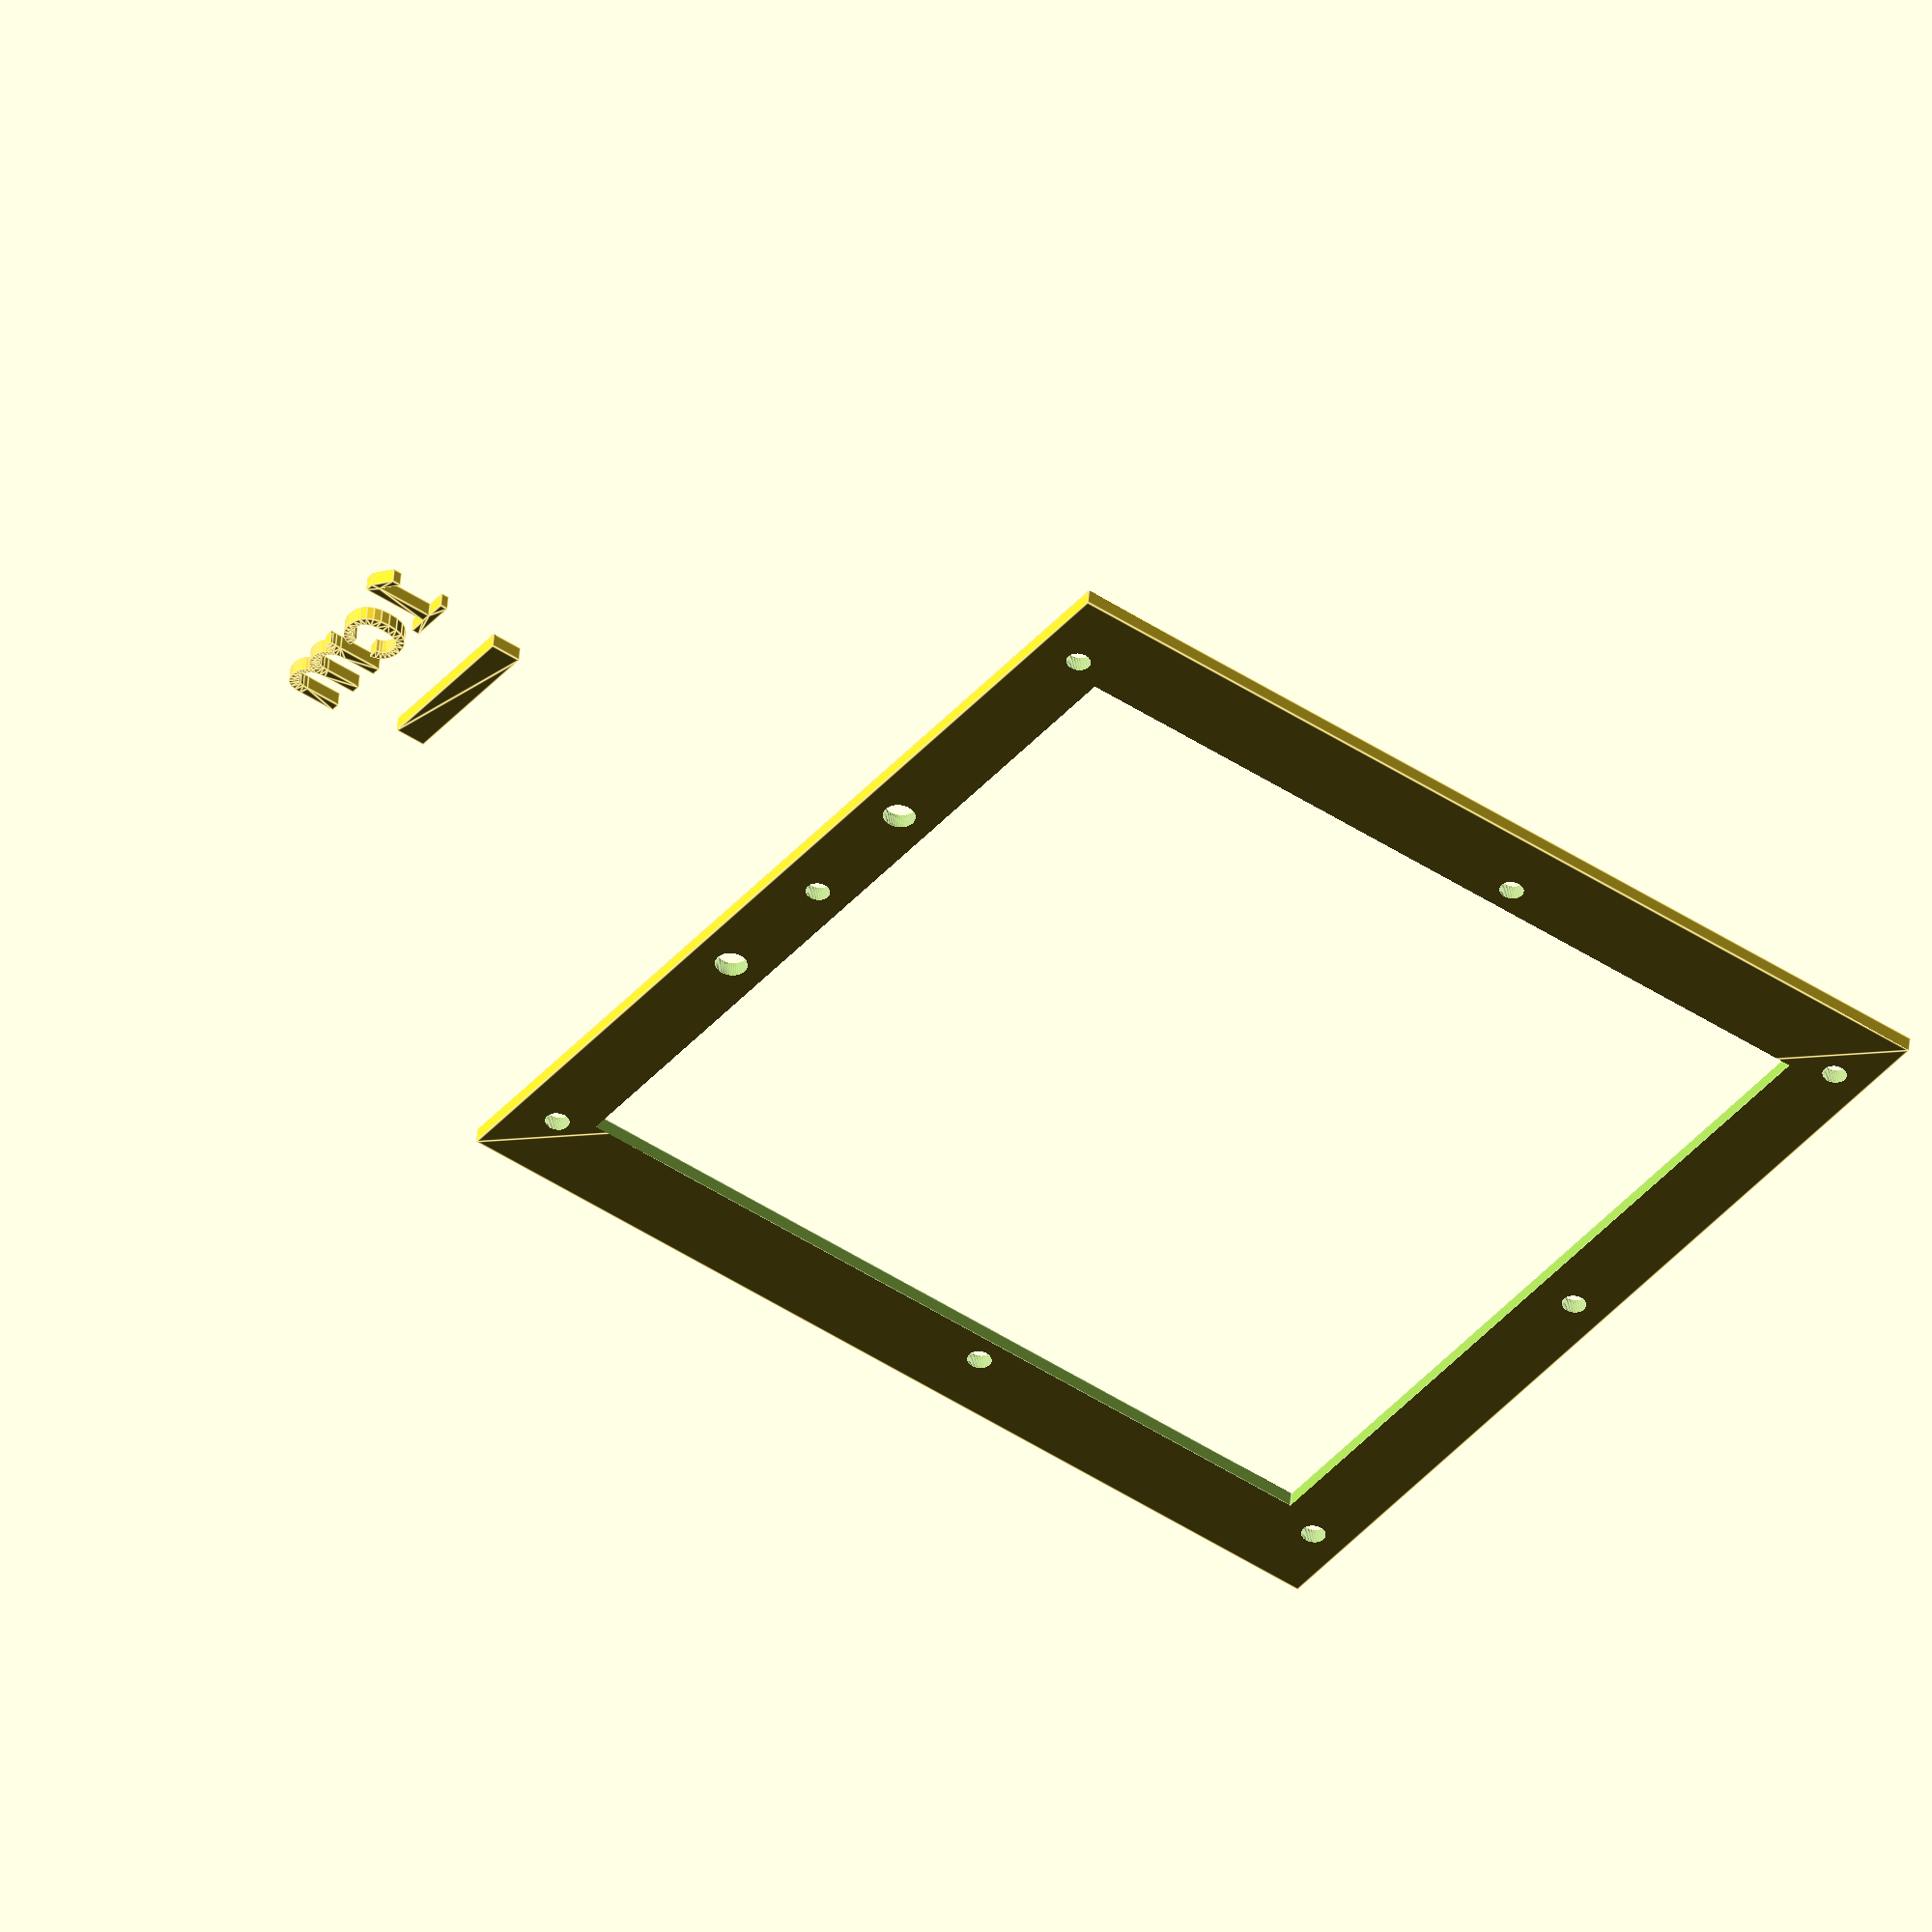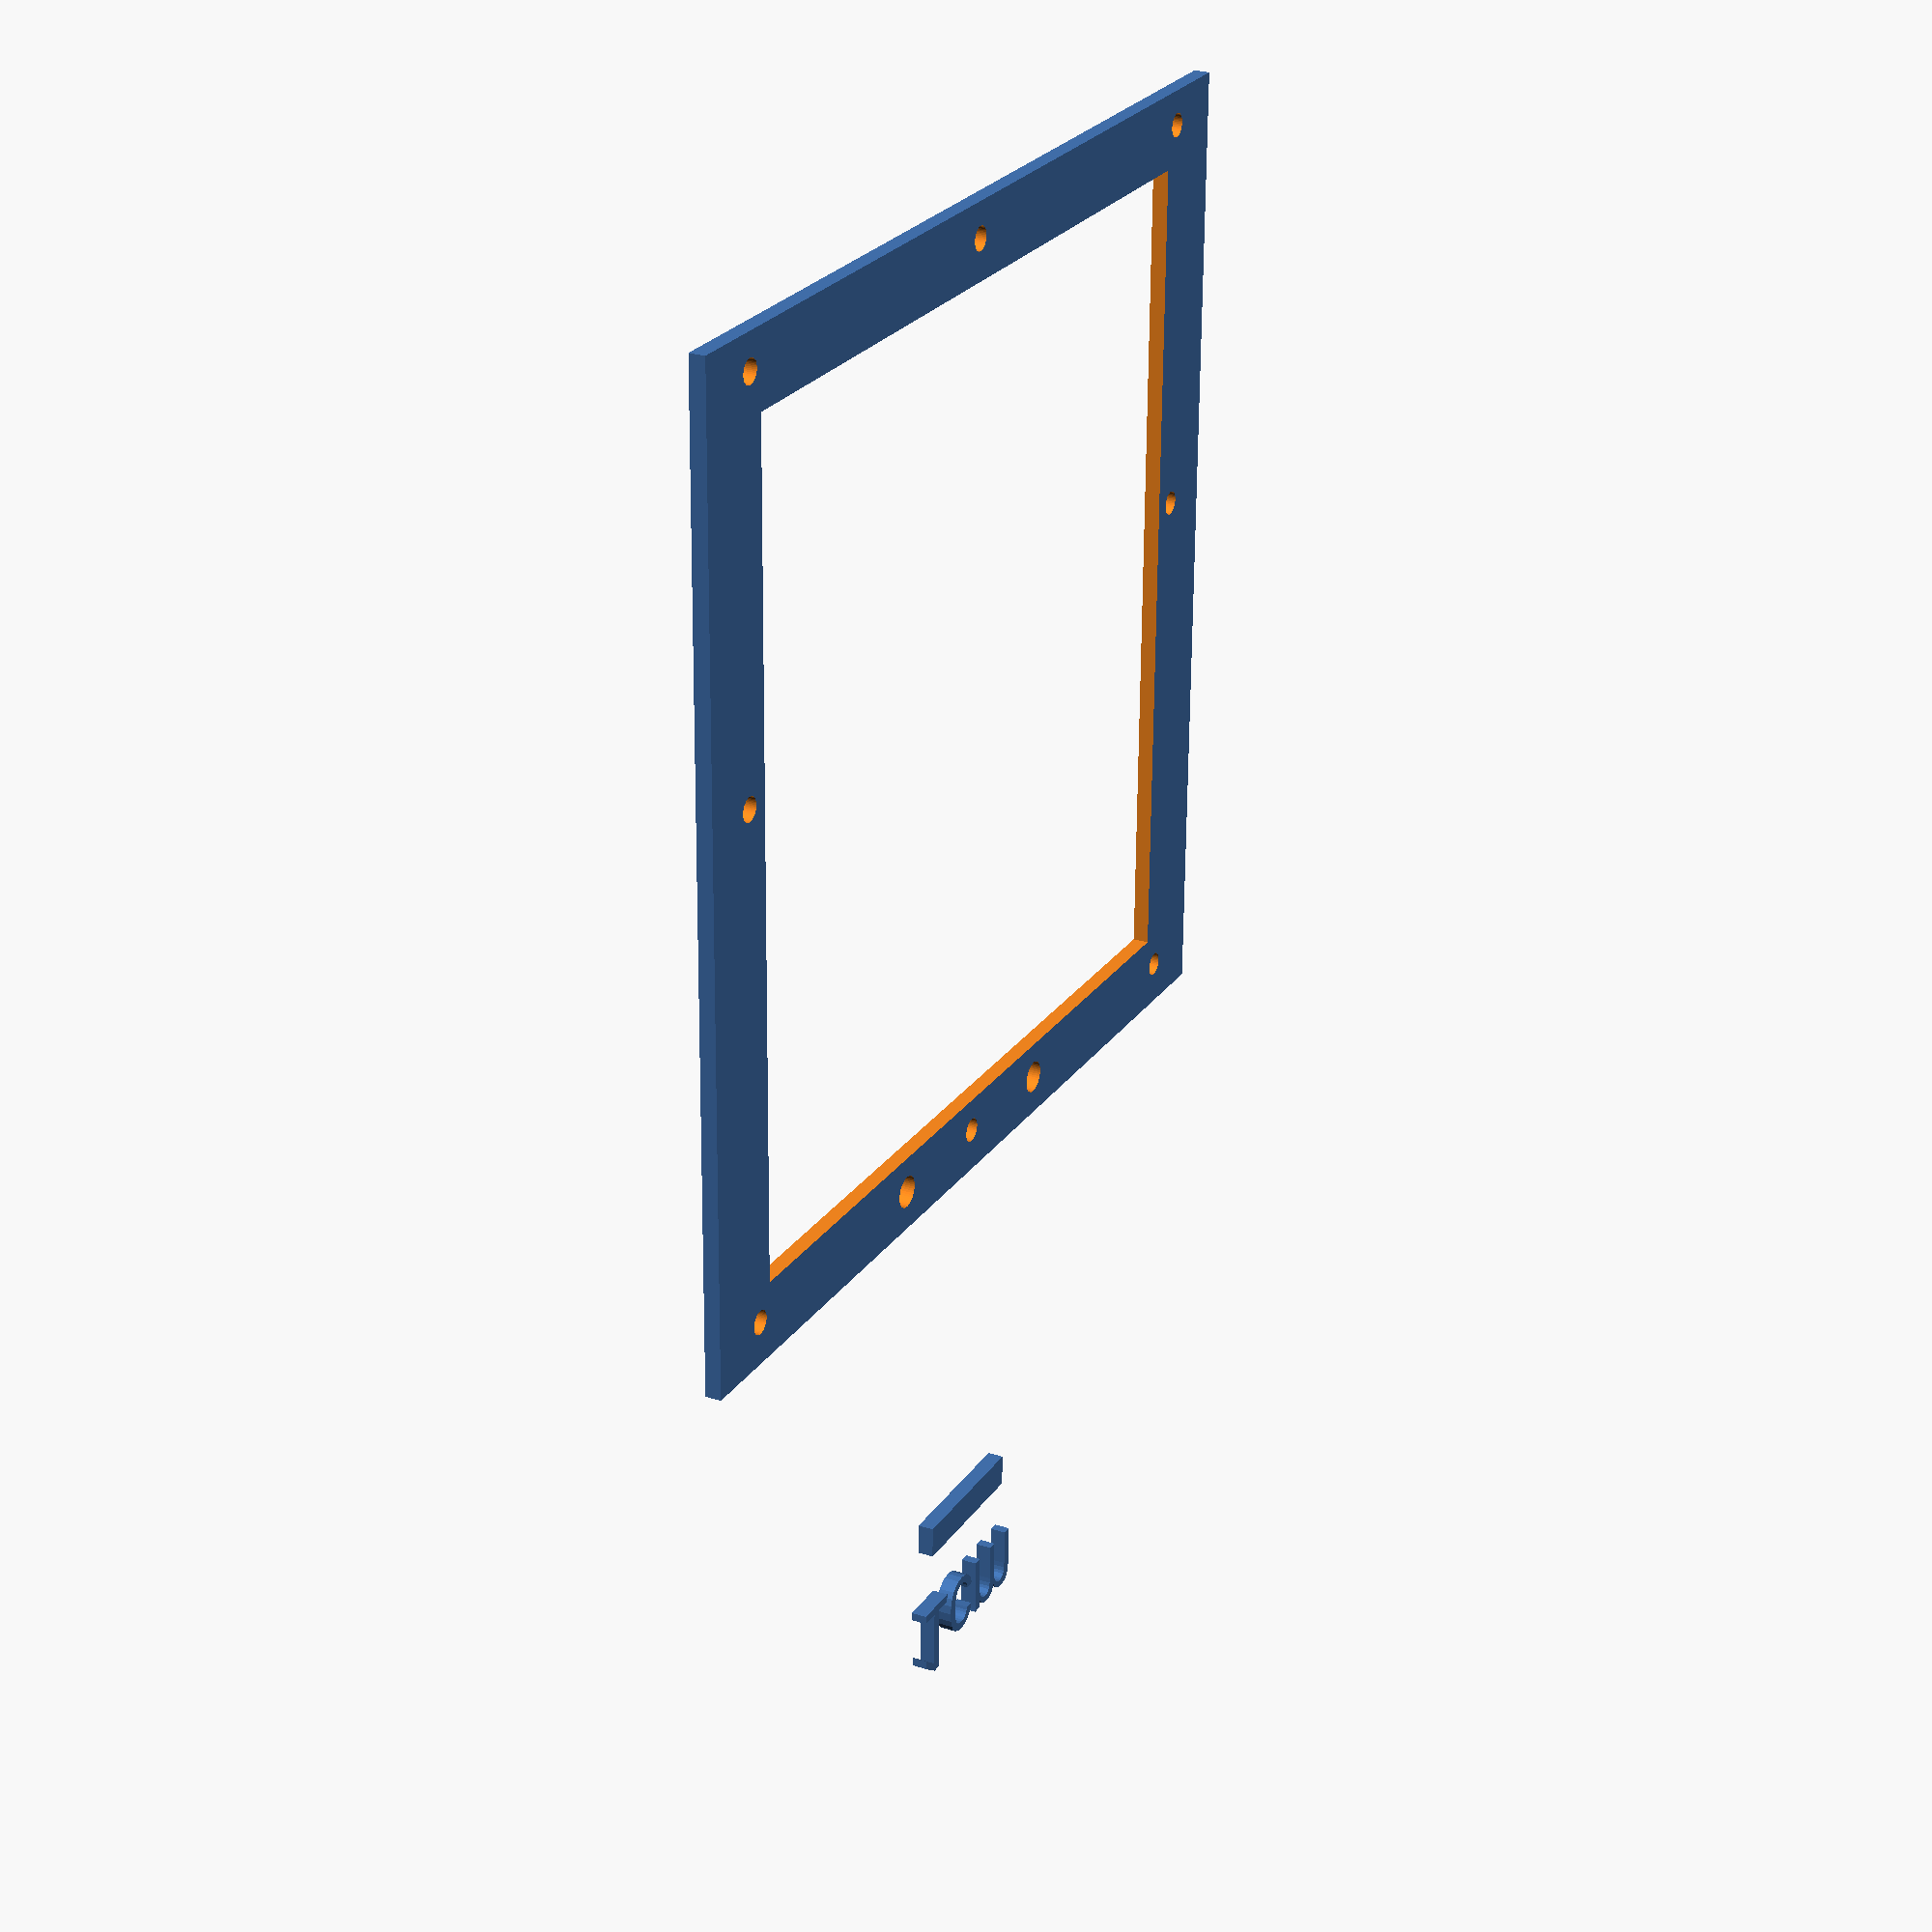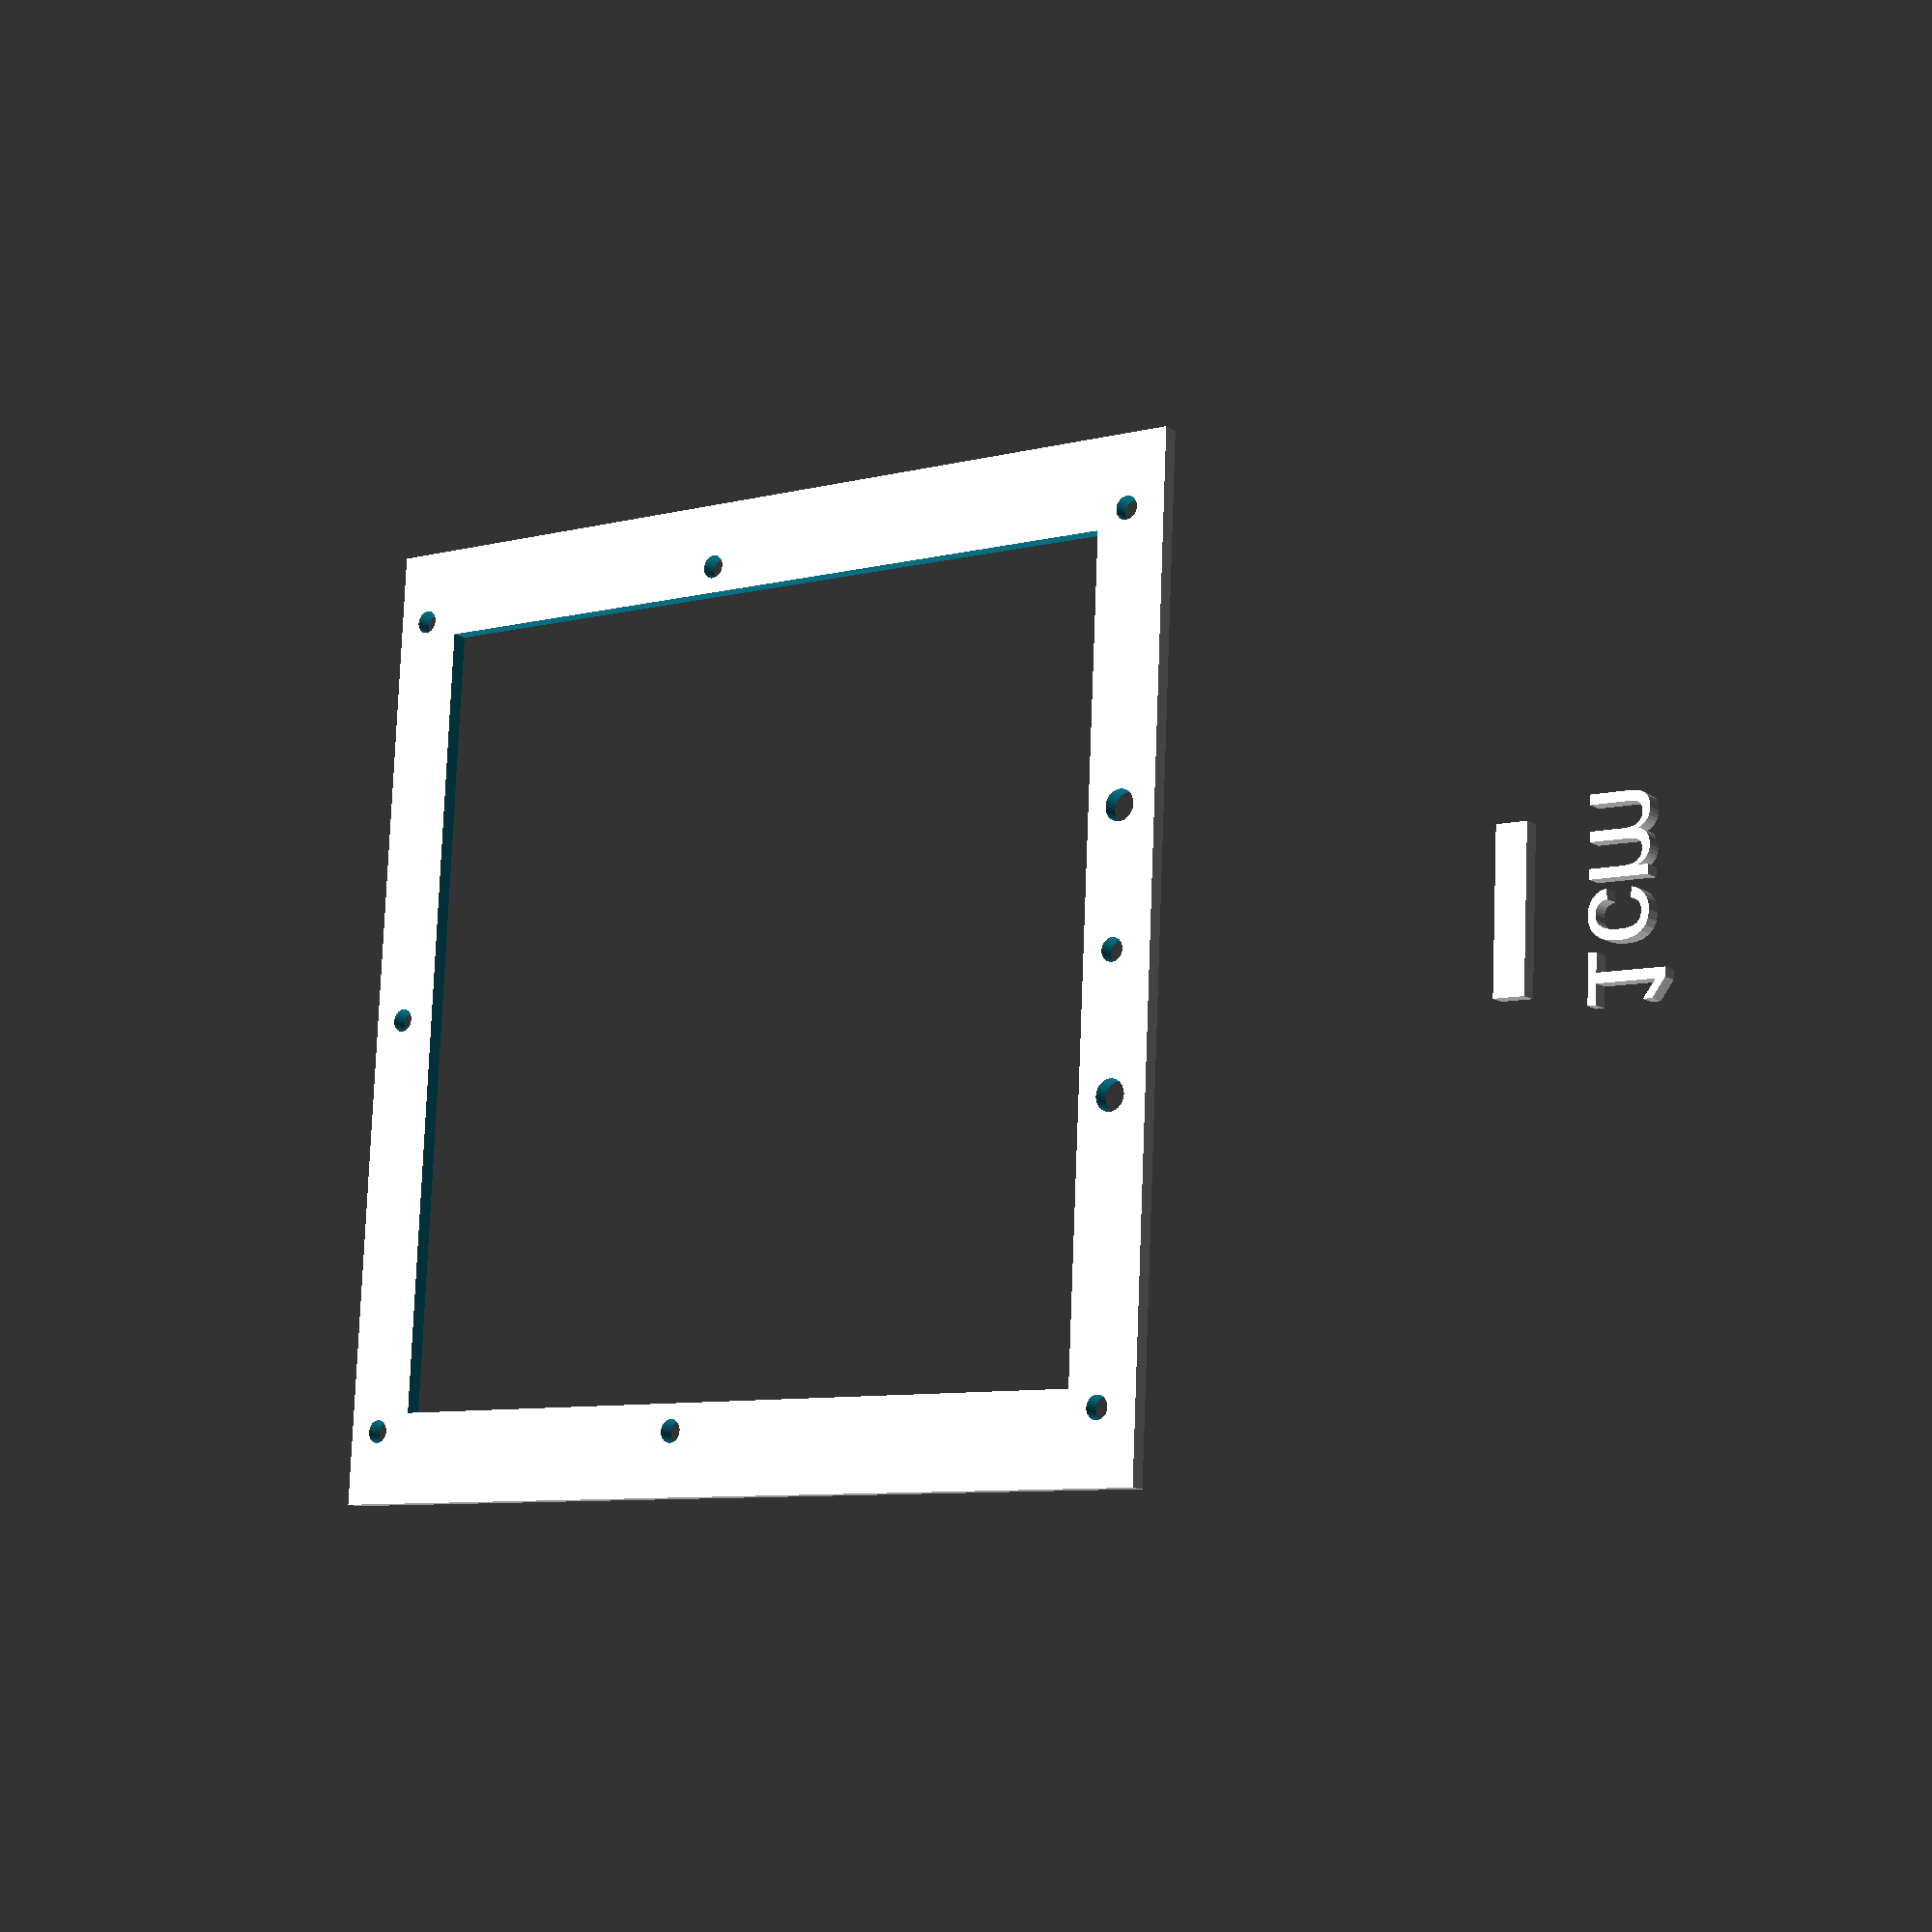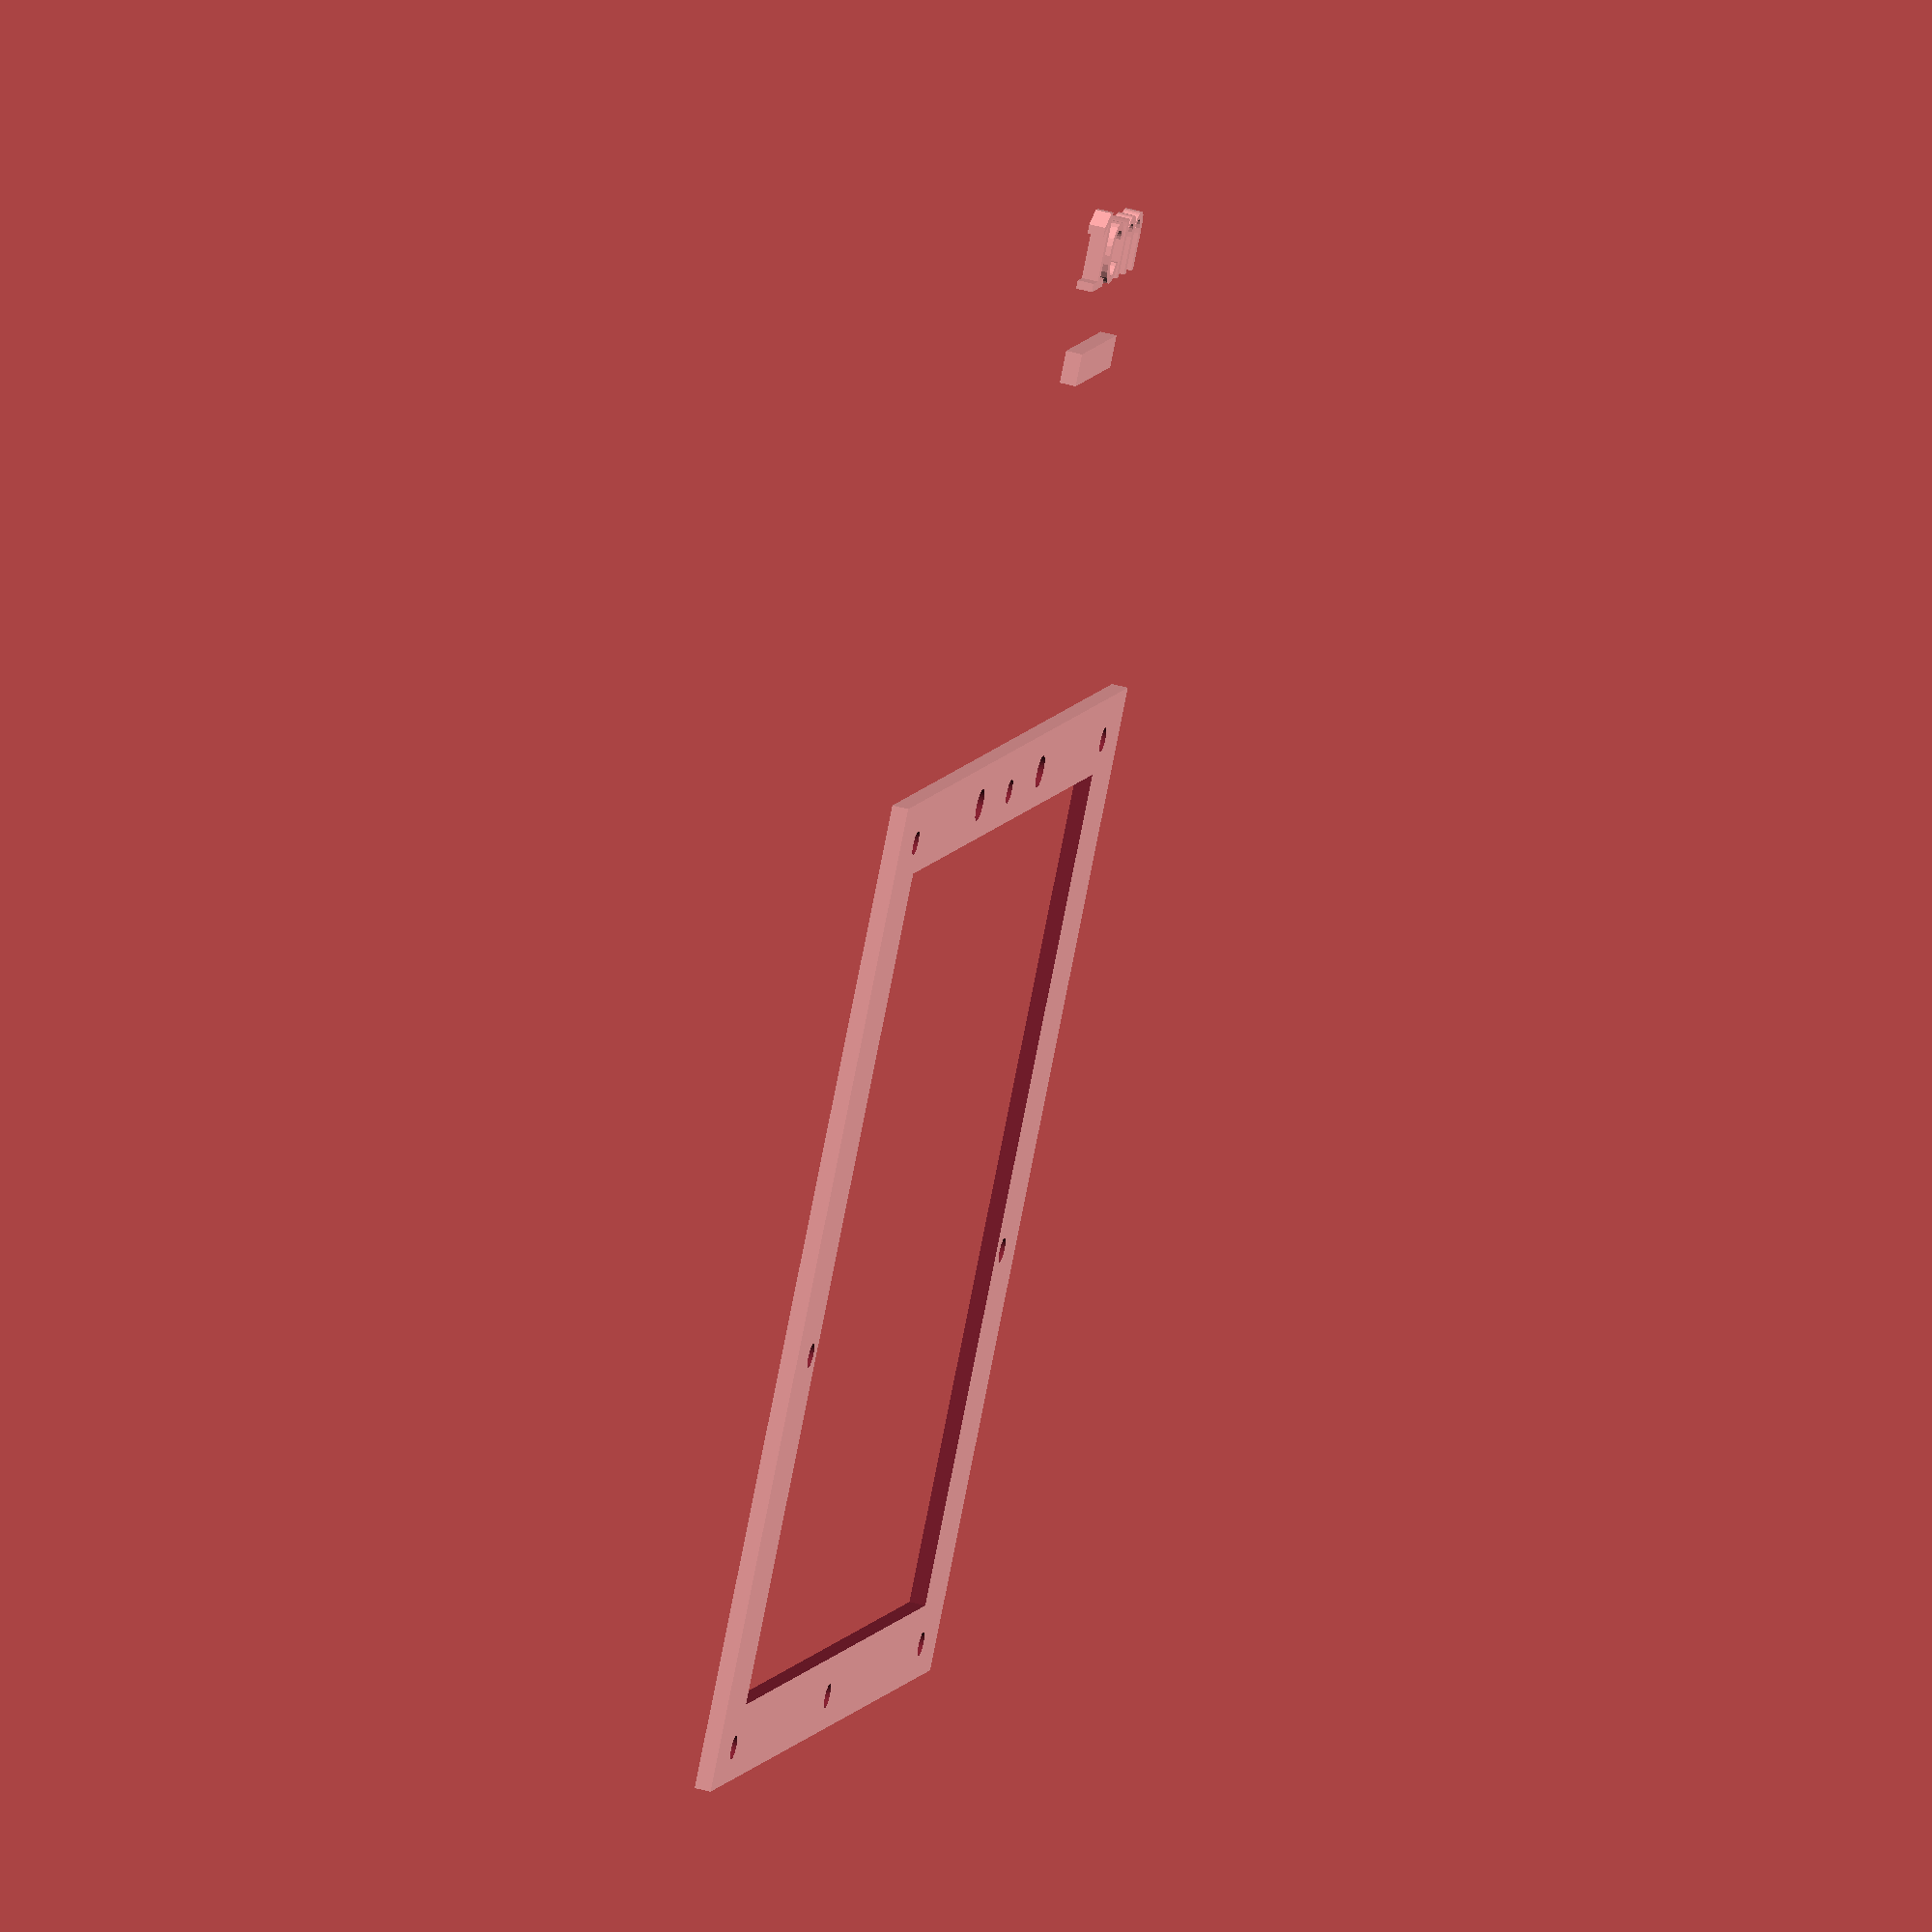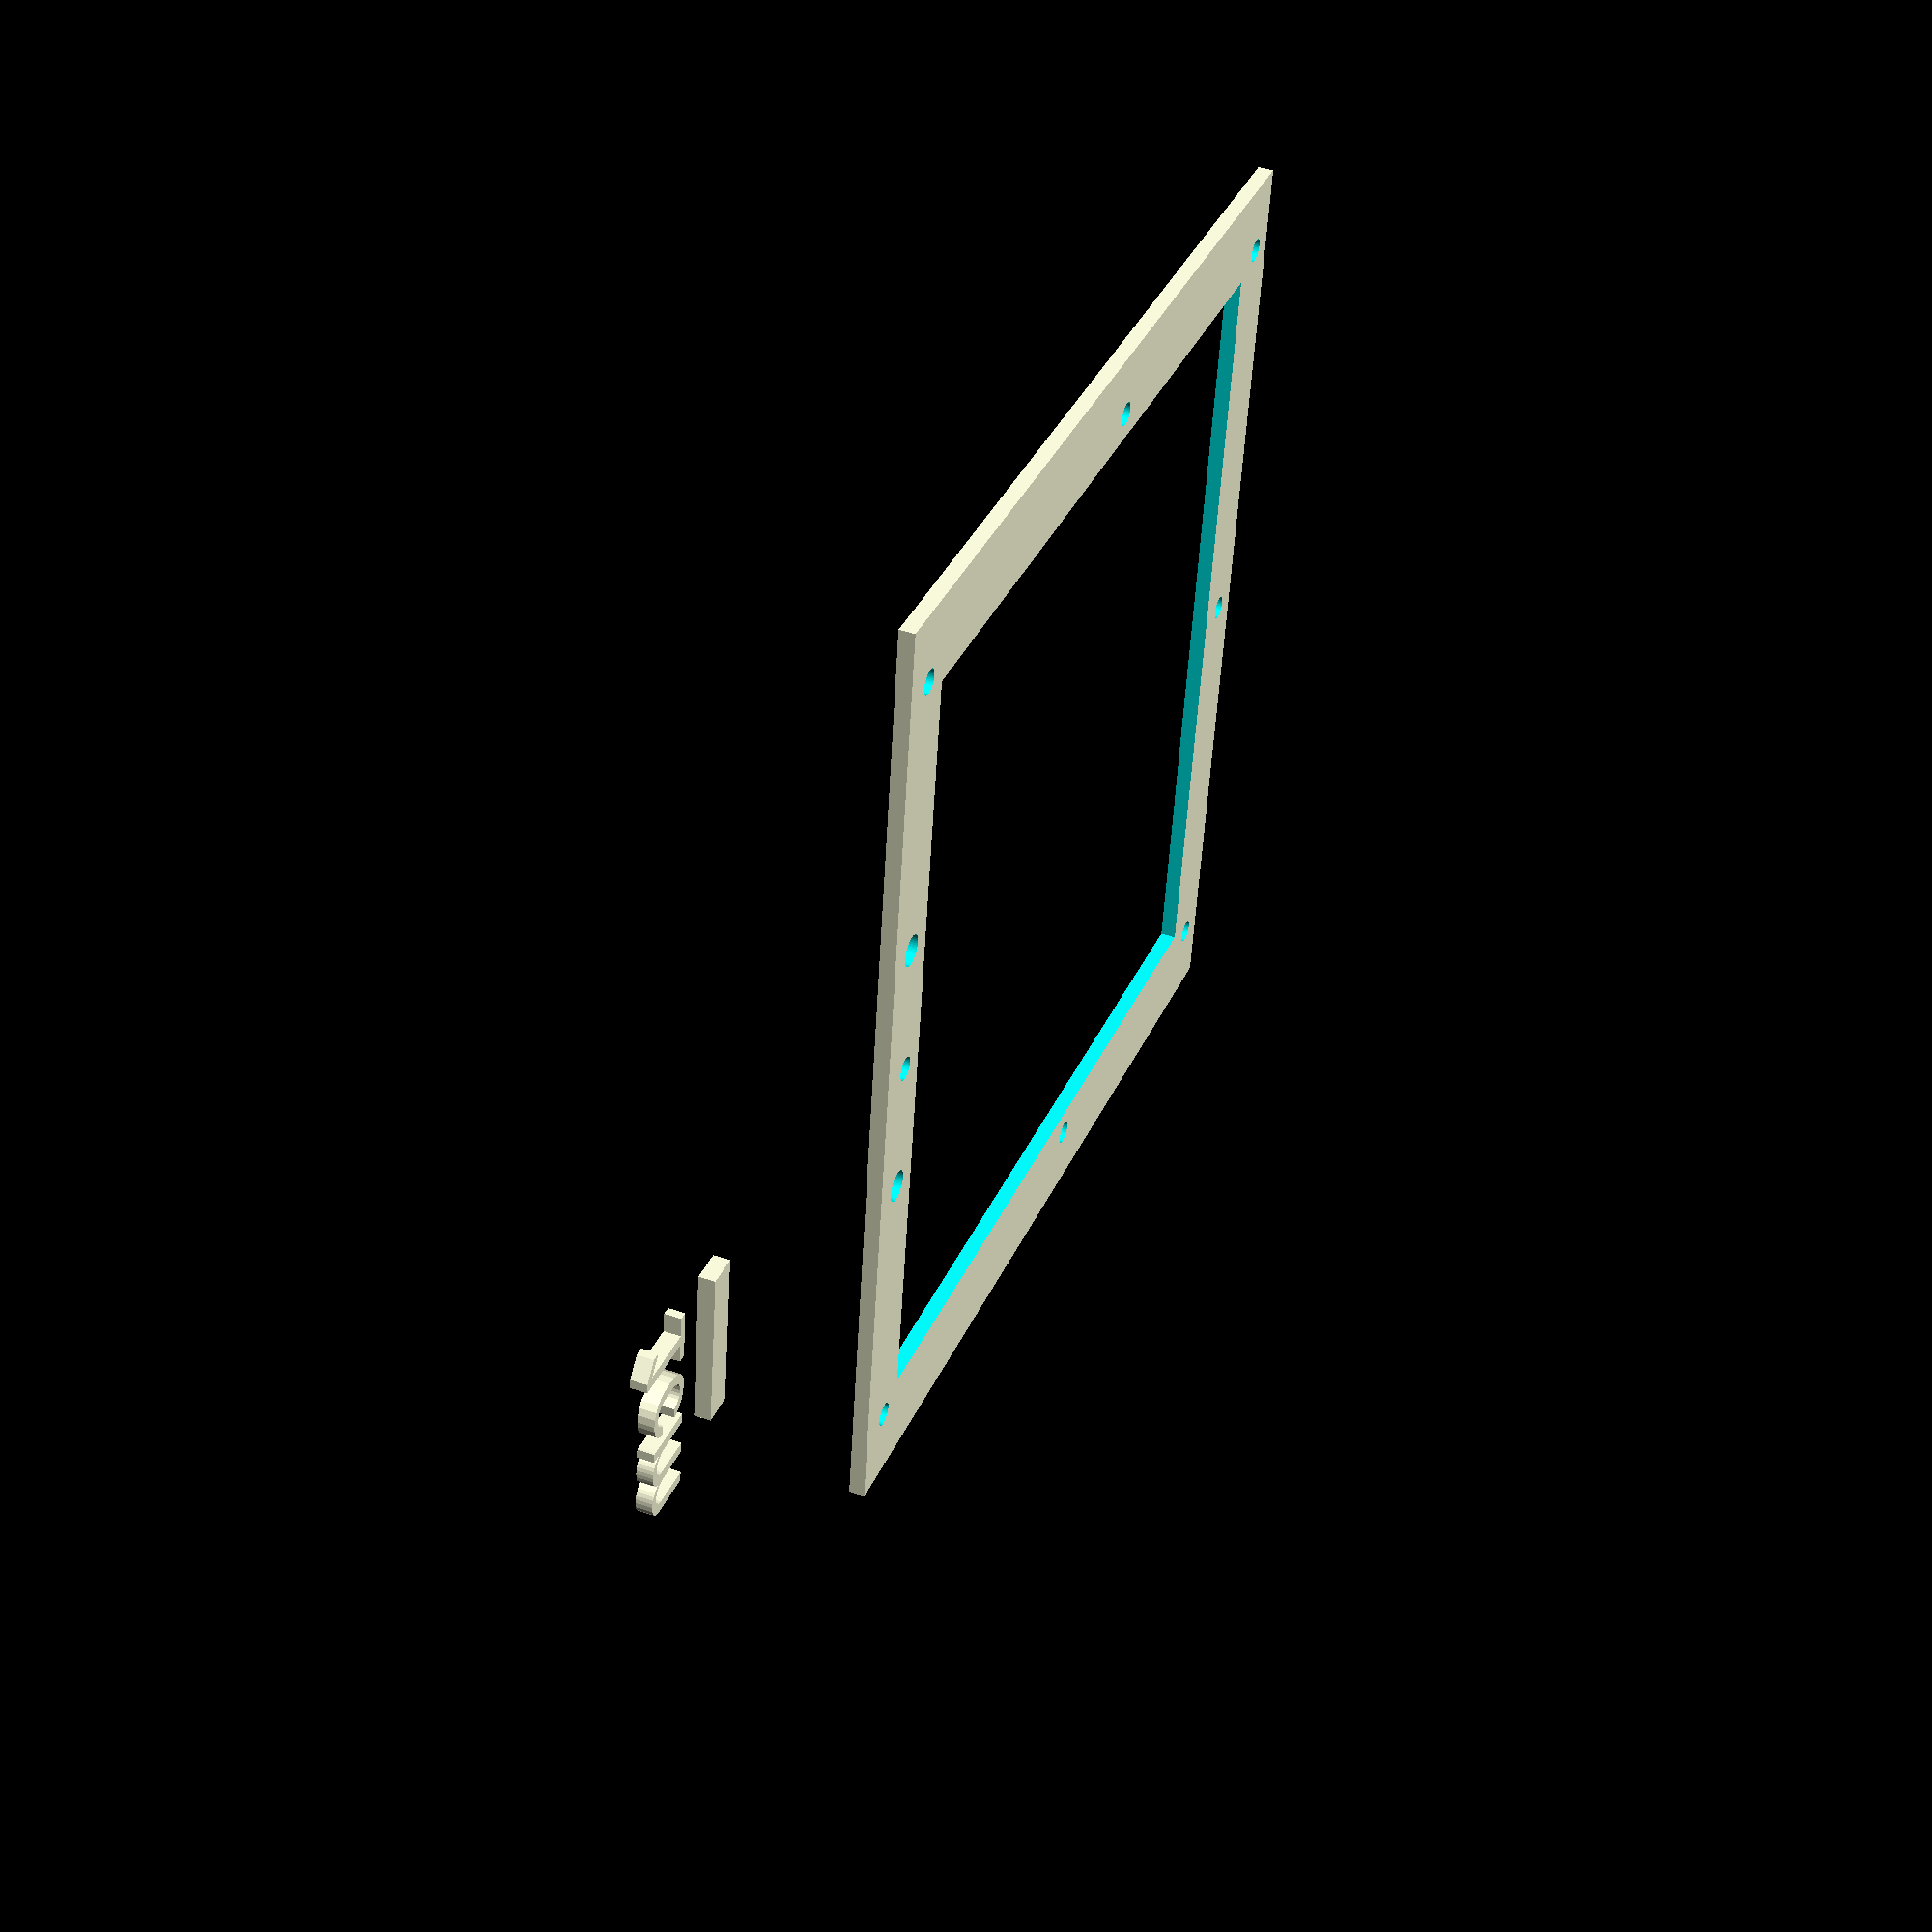
<openscad>

module copy_mirror(vec){
    children();
    mirror(vec) { children(); }
}

module calib_sq(){
    translate([55, 0, 0]) 
        square([2,10], center=true);
    translate([60,0,0])
    rotate(270)
        text("1cm", size=5, halign="center");
    

}


module plate(centering_targets = cent_targ) {
        
    $fn=48;
    eps = .01;

    // in mm
    plate_thickness = .8;


    // original kiev plate dimensions
    kiev_outside_length = 68; // front to back
    kiev_outside_width  = 65;// side to side across the camera
    // bronica plate dimensions
    outside_length = 61.5; // front to back
    outside_width  = 63.7;// side to side across the camera

    inside_length = 52; // hole in the center to look through
    inside_width = 52; 

    shift_down = 1.5;
    top_edge = outside_length / 2 - shift_down;
    side_hole_h_offset = 27.72;
    top_hole_v_offset = 1.2;
    mid_hole_v_offset = 37.21-4; // how far down from the top edge; bigger = lower
    bottom_hole_v_offset = 61.8-4;
    top_bottom_h_shift = .575; // shifts the four corners; bigger = inwards

    prism_screw_dia = 1.5; 
    prism_screw_coords = [
        [top_edge - top_hole_v_offset, 0], // top center
        [top_edge - top_hole_v_offset, side_hole_h_offset - top_bottom_h_shift], // top right
        [top_edge - top_hole_v_offset, -side_hole_h_offset  + top_bottom_h_shift], // top left

        [top_edge - mid_hole_v_offset, side_hole_h_offset], // middle right
        [top_edge - mid_hole_v_offset, -side_hole_h_offset], // middle left

        [top_edge - bottom_hole_v_offset, 0], // bottom middle
        [top_edge - bottom_hole_v_offset, side_hole_h_offset  - top_bottom_h_shift], // bottom right
        [top_edge - bottom_hole_v_offset, -side_hole_h_offset + top_bottom_h_shift], // bottom left

        ]; // screws for attaching the plate upwards to the prism

    // alignment holes
    align_v_offset = 1;
    align_h_offset = 17.5 / 2;
    align_hole_dia = 2;

    difference() {
        // outside
        square([outside_length, outside_width], center=true);
        // hole
        square([inside_length, inside_width], center=true);

        // prism screw holes
        for(i = [0: len(prism_screw_coords) - 1]) {
            p = prism_screw_coords[i];
            translate([p[0], p[1]]) {
                circle(d=prism_screw_dia);
            }
        }

        // alignment holes
        copy_mirror([0,1]) {
            translate([top_edge - align_v_offset, align_h_offset]) {
                circle(d=align_hole_dia);
            }
        }

        // centering targets
        // if(cent_targ) {

        // }


    }





    }

    calib_sq();
    plate();
</openscad>
<views>
elev=132.4 azim=144.3 roll=355.4 proj=o view=edges
elev=153.9 azim=268.9 roll=63.6 proj=p view=solid
elev=12.5 azim=177.3 roll=215.9 proj=p view=solid
elev=129.0 azim=133.0 roll=253.4 proj=o view=solid
elev=315.4 azim=351.2 roll=111.7 proj=p view=wireframe
</views>
